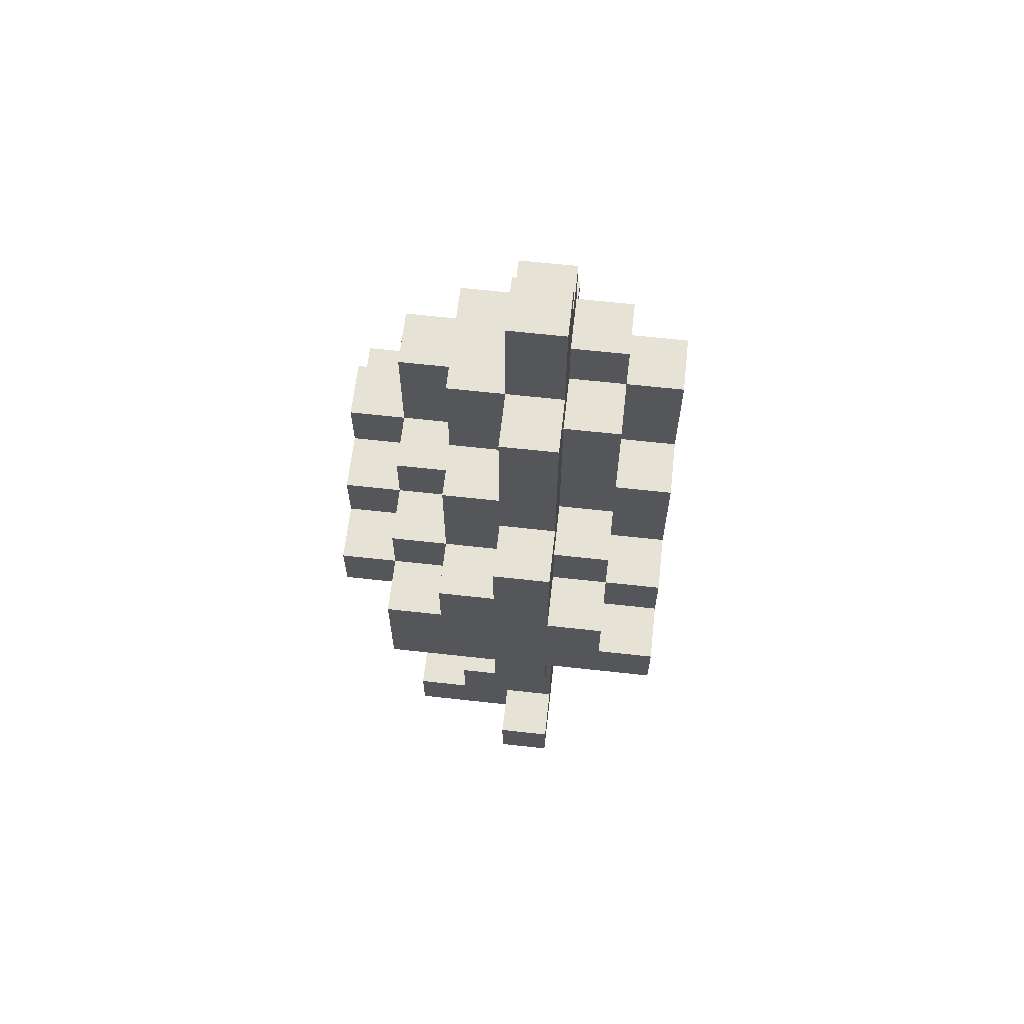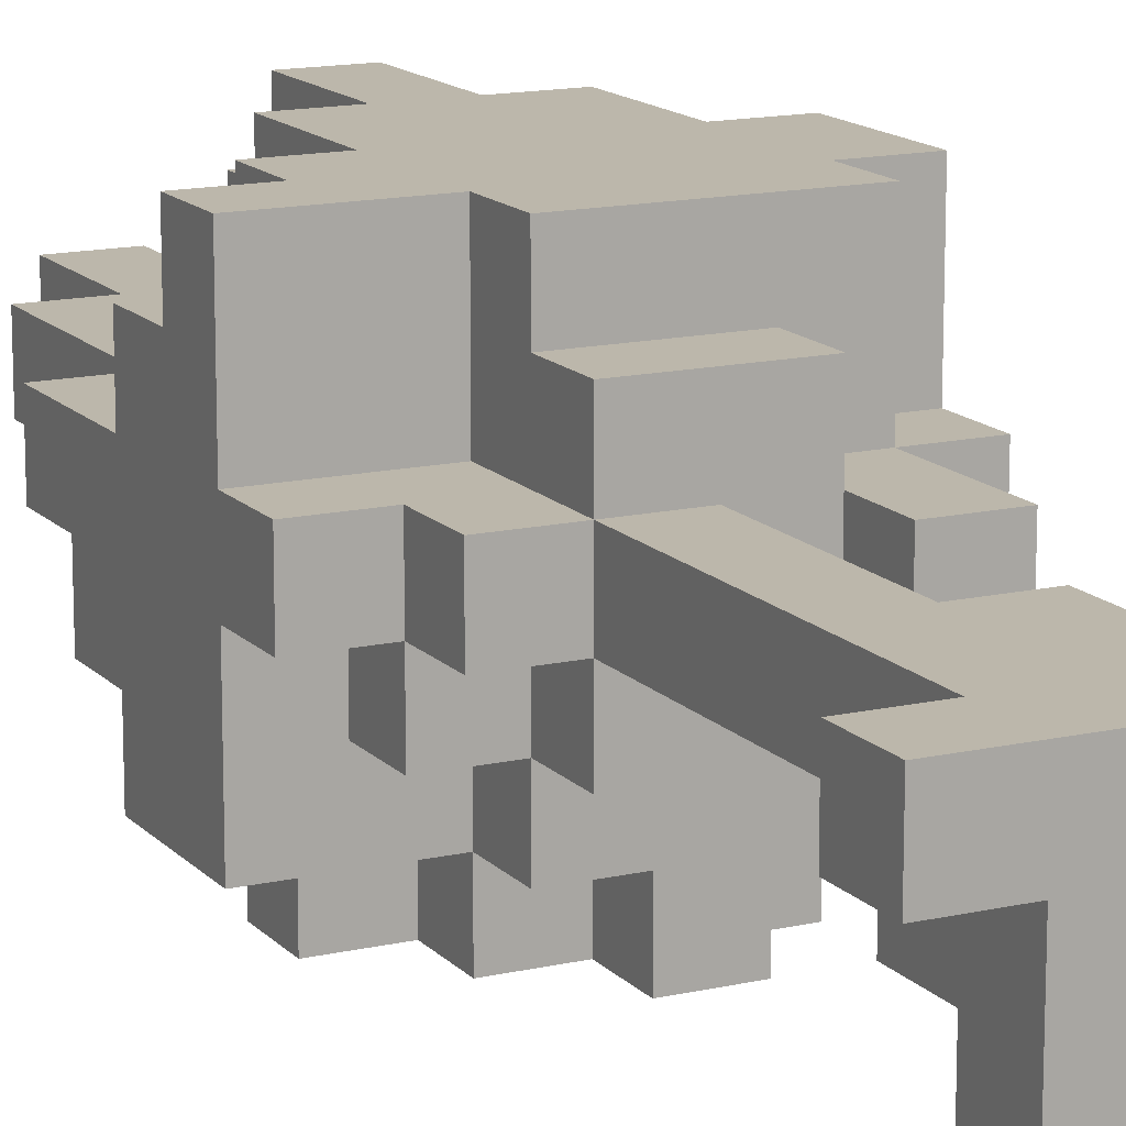
<metadata>
{"format":"obj","ext":"obj","renderer":"f3d","projection":"perspective","resolution":1024,"background":"white","views":[{"elev":63.9,"azim":-83.6,"up":"+Y"},{"elev":14.4,"azim":-26.4,"up":"+Z"}]}
</metadata>
<code>
v -1.5 7 1.5
v -1.5 7 0.5
v -1.5 8 3.5
v -1.5 8 1.5
v -1.5 8 0.5
v -1.5 8 -1.5
v -1.5 9 3.5
v -1.5 9 2.5
v -1.5 10 2.5
v -1.5 10 1.5
v -1.5 10 -0.5
v -1.5 10 -1.5
v -1.5 11 0.5
v -1.5 11 -0.5
v -1.5 12 1.5
v -1.5 12 0.5
v -0.5 0 1.5
v -0.5 0 0.5
v -0.5 1 1.5
v -0.5 1 0.5
v -0.5 6 1.5
v -0.5 6 0.5
v -0.5 7 1.5
v -0.5 7 0.5
v -0.5 7 -0.5
v -0.5 8 0.5
v -0.5 8 -0.5
v -0.5 9 3.5
v -0.5 9 2.5
v -0.5 9 -1.5
v -0.5 9 -2.5
v -0.5 10 3.5
v -0.5 10 2.5
v -0.5 10 1.5
v -0.5 10 -0.5
v -0.5 10 -1.5
v -0.5 10 -2.5
v -0.5 11 2.5
v -0.5 11 1.5
v -0.5 11 0.5
v -0.5 11 -0.5
v -0.5 11 -1.5
v -0.5 12 1.5
v -0.5 12 0.5
v -0.5 13 0.5
v -0.5 13 -0.5
v -0.5 15 1.5
v -0.5 15 0.5
v 0.5 0 0.5
v 0.5 0 -1.5
v 0.5 1 1.5
v 0.5 1 0.5
v 0.5 1 -0.5
v 0.5 1 -1.5
v 0.5 2 0.5
v 0.5 2 -0.5
v 0.5 6 2.5
v 0.5 6 1.5
v 0.5 6 0.5
v 0.5 6 -0.5
v 0.5 7 3.5
v 0.5 7 2.5
v 0.5 7 0.5
v 0.5 7 -0.5
v 0.5 7 -1.5
v 0.5 8 3.5
v 0.5 8 1.5
v 0.5 8 -0.5
v 0.5 8 -1.5
v 0.5 8 -2.5
v 0.5 9 -1.5
v 0.5 9 -2.5
v 0.5 10 3.5
v 0.5 10 2.5
v 0.5 10 -1.5
v 0.5 10 -2.5
v 0.5 11 2.5
v 0.5 11 1.5
v 0.5 11 -0.5
v 0.5 11 -1.5
v 0.5 11 -2.5
v 0.5 12 3.5
v 0.5 12 2.5
v 0.5 12 -0.5
v 0.5 12 -1.5
v 0.5 13 0.5
v 0.5 13 -0.5
v 0.5 14 2.5
v 0.5 14 1.5
v 0.5 15 1.5
v 0.5 15 0.5
v 0.5 15 -0.5
v 0.5 17 1.5
v 0.5 17 0.5
v 1.5 7 -1.5
v 1.5 7 -2.5
v 1.5 8 -1.5
v 1.5 8 -2.5
v 1.5 11 -1.5
v 1.5 11 -2.5
v 1.5 12 3.5
v 1.5 12 2.5
v 1.5 12 -0.5
v 1.5 12 -1.5
v 1.5 12 -2.5
v 1.5 14 3.5
v 1.5 14 2.5
v 1.5 14 1.5
v 1.5 14 -0.5
v 1.5 14 -1.5
v 1.5 15 2.5
v 1.5 15 1.5
v 2.5 5 1.5
v 2.5 5 0.5
v 2.5 6 1.5
v 2.5 6 0.5
v 1.5 0 -0.5
v 1.5 0 -1.5
v 1.5 1 0.5
v 1.5 1 -0.5
v 1.5 1 -1.5
v 1.5 2 0.5
v 1.5 2 -0.5
v 1.5 3 1.5
v 1.5 3 0.5
v 1.5 6 1.5
v 1.5 6 0.5
v 1.5 6 -0.5
v 1.5 7 0.5
v 1.5 7 -0.5
v 1.5 16 1.5
v 1.5 16 0.5
v 1.5 17 1.5
v 1.5 17 0.5
v 2.5 0 0.5
v 2.5 0 -0.5
v 2.5 1 1.5
v 2.5 1 0.5
v 2.5 1 -0.5
v 2.5 3 1.5
v 2.5 3 0.5
v 2.5 6 2.5
v 2.5 6 1.5
v 2.5 7 2.5
v 2.5 7 1.5
v 2.5 7 -1.5
v 2.5 7 -2.5
v 2.5 8 -1.5
v 2.5 8 -2.5
v 2.5 11 -1.5
v 2.5 11 -2.5
v 2.5 12 3.5
v 2.5 12 2.5
v 2.5 12 -0.5
v 2.5 12 -1.5
v 2.5 12 -2.5
v 2.5 13 2.5
v 2.5 13 1.5
v 2.5 13 0.5
v 2.5 13 -0.5
v 2.5 14 3.5
v 2.5 14 2.5
v 2.5 14 1.5
v 2.5 14 0.5
v 2.5 14 -0.5
v 2.5 14 -1.5
v 2.5 15 2.5
v 2.5 15 1.5
v 2.5 15 0.5
v 2.5 15 -0.5
v 2.5 16 1.5
v 2.5 16 0.5
v 3.5 0 1.5
v 3.5 0 0.5
v 3.5 1 1.5
v 3.5 1 0.5
v 3.5 5 1.5
v 3.5 5 0.5
v 3.5 7 3.5
v 3.5 7 1.5
v 3.5 7 0.5
v 3.5 7 -1.5
v 3.5 8 3.5
v 3.5 8 1.5
v 3.5 8 0.5
v 3.5 8 -1.5
v 3.5 8 -2.5
v 3.5 10 3.5
v 3.5 10 1.5
v 3.5 10 -0.5
v 3.5 10 -1.5
v 3.5 11 1.5
v 3.5 11 -0.5
v 3.5 11 -1.5
v 3.5 11 -2.5
v 3.5 12 3.5
v 3.5 12 2.5
v 3.5 12 -0.5
v 3.5 12 -1.5
v 3.5 13 2.5
v 3.5 13 1.5
v 3.5 13 0.5
v 3.5 13 -0.5
v 3.5 14 1.5
v 3.5 14 0.5
v 4.5 7 1.5
v 4.5 7 0.5
v 4.5 8 3.5
v 4.5 8 1.5
v 4.5 8 0.5
v 4.5 8 -1.5
v 4.5 10 3.5
v 4.5 10 1.5
v 4.5 10 -0.5
v 4.5 10 -1.5
v 4.5 11 1.5
v 4.5 11 -0.5
v -1.5 8 3.5
v -1.5 9 3.5
v -0.5 9 3.5
v -0.5 10 3.5
v 0.5 7 3.5
v 0.5 8 3.5
v 0.5 10 3.5
v 0.5 12 3.5
v 1.5 12 3.5
v 1.5 14 3.5
v 2.5 12 3.5
v 2.5 14 3.5
v 3.5 7 3.5
v 3.5 8 3.5
v 3.5 10 3.5
v 3.5 12 3.5
v 4.5 8 3.5
v 4.5 10 3.5
v -1.5 9 2.5
v -1.5 10 2.5
v -0.5 9 2.5
v -0.5 10 2.5
v -0.5 11 2.5
v 0.5 6 2.5
v 0.5 7 2.5
v 0.5 10 2.5
v 0.5 11 2.5
v 0.5 12 2.5
v 0.5 14 2.5
v 1.5 12 2.5
v 1.5 14 2.5
v 1.5 15 2.5
v 2.5 6 2.5
v 2.5 7 2.5
v 2.5 12 2.5
v 2.5 13 2.5
v 2.5 14 2.5
v 2.5 15 2.5
v 3.5 12 2.5
v 3.5 13 2.5
v -1.5 7 1.5
v -1.5 8 1.5
v -1.5 10 1.5
v -1.5 12 1.5
v -0.5 0 1.5
v -0.5 1 1.5
v -0.5 6 1.5
v -0.5 7 1.5
v -0.5 10 1.5
v -0.5 11 1.5
v -0.5 12 1.5
v -0.5 15 1.5
v 0.5 1 1.5
v 0.5 6 1.5
v 0.5 8 1.5
v 0.5 11 1.5
v 0.5 14 1.5
v 0.5 15 1.5
v 0.5 17 1.5
v 1.5 3 1.5
v 1.5 6 1.5
v 1.5 14 1.5
v 1.5 15 1.5
v 1.5 16 1.5
v 1.5 17 1.5
v 2.5 1 1.5
v 2.5 3 1.5
v 2.5 5 1.5
v 2.5 6 1.5
v 2.5 7 1.5
v 2.5 13 1.5
v 2.5 14 1.5
v 2.5 15 1.5
v 2.5 16 1.5
v 3.5 0 1.5
v 3.5 1 1.5
v 3.5 5 1.5
v 3.5 7 1.5
v 3.5 8 1.5
v 3.5 10 1.5
v 3.5 11 1.5
v 3.5 13 1.5
v 3.5 14 1.5
v 4.5 7 1.5
v 4.5 8 1.5
v 4.5 10 1.5
v 4.5 11 1.5
v -1.5 7 0.5
v -1.5 8 0.5
v -1.5 11 0.5
v -1.5 12 0.5
v -0.5 0 0.5
v -0.5 1 0.5
v -0.5 6 0.5
v -0.5 7 0.5
v -0.5 8 0.5
v -0.5 11 0.5
v -0.5 12 0.5
v -0.5 13 0.5
v -0.5 15 0.5
v 0.5 0 0.5
v 0.5 1 0.5
v 0.5 2 0.5
v 0.5 6 0.5
v 0.5 7 0.5
v 0.5 13 0.5
v 0.5 15 0.5
v 0.5 17 0.5
v 1.5 1 0.5
v 1.5 2 0.5
v 1.5 3 0.5
v 1.5 6 0.5
v 1.5 7 0.5
v 1.5 16 0.5
v 1.5 17 0.5
v 2.5 0 0.5
v 2.5 1 0.5
v 2.5 3 0.5
v 2.5 5 0.5
v 2.5 6 0.5
v 2.5 7 0.5
v 2.5 13 0.5
v 2.5 14 0.5
v 2.5 15 0.5
v 2.5 16 0.5
v 3.5 0 0.5
v 3.5 1 0.5
v 3.5 5 0.5
v 3.5 7 0.5
v 3.5 8 0.5
v 3.5 13 0.5
v 3.5 14 0.5
v 4.5 7 0.5
v 4.5 8 0.5
v -1.5 10 -0.5
v -1.5 11 -0.5
v -0.5 7 -0.5
v -0.5 8 -0.5
v -0.5 10 -0.5
v -0.5 11 -0.5
v -0.5 13 -0.5
v 0.5 1 -0.5
v 0.5 2 -0.5
v 0.5 6 -0.5
v 0.5 7 -0.5
v 0.5 8 -0.5
v 0.5 11 -0.5
v 0.5 12 -0.5
v 0.5 13 -0.5
v 0.5 15 -0.5
v 1.5 0 -0.5
v 1.5 1 -0.5
v 1.5 2 -0.5
v 1.5 6 -0.5
v 1.5 7 -0.5
v 1.5 12 -0.5
v 1.5 14 -0.5
v 2.5 0 -0.5
v 2.5 1 -0.5
v 2.5 12 -0.5
v 2.5 13 -0.5
v 2.5 14 -0.5
v 2.5 15 -0.5
v 3.5 10 -0.5
v 3.5 11 -0.5
v 3.5 12 -0.5
v 3.5 13 -0.5
v 4.5 10 -0.5
v 4.5 11 -0.5
v -1.5 8 -1.5
v -1.5 10 -1.5
v -0.5 9 -1.5
v -0.5 10 -1.5
v -0.5 11 -1.5
v 0.5 0 -1.5
v 0.5 1 -1.5
v 0.5 7 -1.5
v 0.5 8 -1.5
v 0.5 9 -1.5
v 0.5 10 -1.5
v 0.5 11 -1.5
v 0.5 12 -1.5
v 1.5 0 -1.5
v 1.5 1 -1.5
v 1.5 7 -1.5
v 1.5 8 -1.5
v 1.5 11 -1.5
v 1.5 12 -1.5
v 1.5 14 -1.5
v 2.5 7 -1.5
v 2.5 8 -1.5
v 2.5 11 -1.5
v 2.5 12 -1.5
v 2.5 14 -1.5
v 3.5 7 -1.5
v 3.5 8 -1.5
v 3.5 10 -1.5
v 3.5 11 -1.5
v 3.5 12 -1.5
v 4.5 8 -1.5
v 4.5 10 -1.5
v -0.5 9 -2.5
v -0.5 10 -2.5
v 0.5 8 -2.5
v 0.5 9 -2.5
v 0.5 10 -2.5
v 0.5 11 -2.5
v 1.5 7 -2.5
v 1.5 8 -2.5
v 1.5 11 -2.5
v 1.5 12 -2.5
v 2.5 7 -2.5
v 2.5 8 -2.5
v 2.5 11 -2.5
v 2.5 12 -2.5
v 3.5 8 -2.5
v 3.5 11 -2.5
v -0.5 0 1.5
v 3.5 0 1.5
v -0.5 0 0.5
v 0.5 0 0.5
v 2.5 0 0.5
v 3.5 0 0.5
v 1.5 0 -0.5
v 2.5 0 -0.5
v 0.5 0 -1.5
v 1.5 0 -1.5
v 2.5 5 1.5
v 3.5 5 1.5
v 2.5 5 0.5
v 3.5 5 0.5
v 0.5 6 2.5
v 2.5 6 2.5
v -0.5 6 1.5
v 0.5 6 1.5
v 1.5 6 1.5
v 2.5 6 1.5
v -0.5 6 0.5
v 0.5 6 0.5
v 1.5 6 0.5
v 2.5 6 0.5
v 0.5 6 -0.5
v 1.5 6 -0.5
v 0.5 7 3.5
v 3.5 7 3.5
v 0.5 7 2.5
v 2.5 7 2.5
v -1.5 7 1.5
v -0.5 7 1.5
v 2.5 7 1.5
v 3.5 7 1.5
v 4.5 7 1.5
v -1.5 7 0.5
v -0.5 7 0.5
v 0.5 7 0.5
v 1.5 7 0.5
v 2.5 7 0.5
v 3.5 7 0.5
v 4.5 7 0.5
v -0.5 7 -0.5
v 0.5 7 -0.5
v 1.5 7 -0.5
v 0.5 7 -1.5
v 1.5 7 -1.5
v 2.5 7 -1.5
v 3.5 7 -1.5
v 1.5 7 -2.5
v 2.5 7 -2.5
v -1.5 8 3.5
v 0.5 8 3.5
v 3.5 8 3.5
v 4.5 8 3.5
v -1.5 8 1.5
v 0.5 8 1.5
v 3.5 8 1.5
v 4.5 8 1.5
v -1.5 8 0.5
v -0.5 8 0.5
v 3.5 8 0.5
v 4.5 8 0.5
v -0.5 8 -0.5
v 0.5 8 -0.5
v -1.5 8 -1.5
v 0.5 8 -1.5
v 1.5 8 -1.5
v 2.5 8 -1.5
v 3.5 8 -1.5
v 4.5 8 -1.5
v 0.5 8 -2.5
v 1.5 8 -2.5
v 2.5 8 -2.5
v 3.5 8 -2.5
v -0.5 9 -1.5
v 0.5 9 -1.5
v -0.5 9 -2.5
v 0.5 9 -2.5
v -0.5 1 1.5
v 0.5 1 1.5
v 2.5 1 1.5
v 3.5 1 1.5
v -0.5 1 0.5
v 0.5 1 0.5
v 1.5 1 0.5
v 2.5 1 0.5
v 3.5 1 0.5
v 0.5 1 -0.5
v 1.5 1 -0.5
v 2.5 1 -0.5
v 0.5 1 -1.5
v 1.5 1 -1.5
v 0.5 2 0.5
v 1.5 2 0.5
v 0.5 2 -0.5
v 1.5 2 -0.5
v 1.5 3 1.5
v 2.5 3 1.5
v 1.5 3 0.5
v 2.5 3 0.5
v -1.5 9 3.5
v -0.5 9 3.5
v -1.5 9 2.5
v -0.5 9 2.5
v -0.5 10 3.5
v 0.5 10 3.5
v 3.5 10 3.5
v 4.5 10 3.5
v -1.5 10 2.5
v -0.5 10 2.5
v 0.5 10 2.5
v -1.5 10 1.5
v -0.5 10 1.5
v 3.5 10 1.5
v 4.5 10 1.5
v -1.5 10 -0.5
v -0.5 10 -0.5
v 3.5 10 -0.5
v 4.5 10 -0.5
v -1.5 10 -1.5
v -0.5 10 -1.5
v 0.5 10 -1.5
v 3.5 10 -1.5
v 4.5 10 -1.5
v -0.5 10 -2.5
v 0.5 10 -2.5
v -0.5 11 2.5
v 0.5 11 2.5
v -0.5 11 1.5
v 0.5 11 1.5
v 3.5 11 1.5
v 4.5 11 1.5
v -1.5 11 0.5
v -0.5 11 0.5
v -1.5 11 -0.5
v -0.5 11 -0.5
v 0.5 11 -0.5
v 3.5 11 -0.5
v 4.5 11 -0.5
v -0.5 11 -1.5
v 0.5 11 -1.5
v 1.5 11 -1.5
v 2.5 11 -1.5
v 3.5 11 -1.5
v 0.5 11 -2.5
v 1.5 11 -2.5
v 2.5 11 -2.5
v 3.5 11 -2.5
v 0.5 12 3.5
v 1.5 12 3.5
v 2.5 12 3.5
v 3.5 12 3.5
v 0.5 12 2.5
v 1.5 12 2.5
v 2.5 12 2.5
v 3.5 12 2.5
v -1.5 12 1.5
v -0.5 12 1.5
v -1.5 12 0.5
v -0.5 12 0.5
v 0.5 12 -0.5
v 1.5 12 -0.5
v 2.5 12 -0.5
v 3.5 12 -0.5
v 0.5 12 -1.5
v 1.5 12 -1.5
v 2.5 12 -1.5
v 3.5 12 -1.5
v 1.5 12 -2.5
v 2.5 12 -2.5
v 2.5 13 2.5
v 3.5 13 2.5
v 2.5 13 1.5
v 3.5 13 1.5
v -0.5 13 0.5
v 0.5 13 0.5
v 2.5 13 0.5
v 3.5 13 0.5
v -0.5 13 -0.5
v 0.5 13 -0.5
v 2.5 13 -0.5
v 3.5 13 -0.5
v 1.5 14 3.5
v 2.5 14 3.5
v 0.5 14 2.5
v 1.5 14 2.5
v 2.5 14 2.5
v 0.5 14 1.5
v 1.5 14 1.5
v 2.5 14 1.5
v 3.5 14 1.5
v 2.5 14 0.5
v 3.5 14 0.5
v 1.5 14 -0.5
v 2.5 14 -0.5
v 1.5 14 -1.5
v 2.5 14 -1.5
v 1.5 15 2.5
v 2.5 15 2.5
v -0.5 15 1.5
v 0.5 15 1.5
v 1.5 15 1.5
v 2.5 15 1.5
v -0.5 15 0.5
v 0.5 15 0.5
v 2.5 15 0.5
v 0.5 15 -0.5
v 2.5 15 -0.5
v 1.5 16 1.5
v 2.5 16 1.5
v 1.5 16 0.5
v 2.5 16 0.5
v 0.5 17 1.5
v 1.5 17 1.5
v 0.5 17 0.5
v 1.5 17 0.5
f 4 2 1
f 5 2 4
f 7 4 3
f 7 6 5
f 7 5 4
f 8 6 7
f 9 6 8
f 10 6 9
f 11 6 10
f 12 6 11
f 13 11 10
f 14 11 13
f 15 13 10
f 16 13 15
f 19 18 17
f 20 18 19
f 23 22 21
f 24 22 23
f 26 25 24
f 27 25 26
f 32 29 28
f 33 29 32
f 36 31 30
f 37 31 36
f 38 34 33
f 39 34 38
f 41 36 35
f 42 36 41
f 44 41 40
f 45 41 44
f 45 44 43
f 46 41 45
f 47 45 43
f 48 45 47
f 52 50 49
f 53 50 52
f 54 50 53
f 55 52 51
f 55 53 52
f 56 53 55
f 58 55 51
f 59 55 58
f 62 58 57
f 63 60 59
f 64 60 63
f 66 62 61
f 67 58 62
f 67 62 66
f 68 65 64
f 69 65 68
f 71 70 69
f 72 70 71
f 77 74 73
f 80 76 75
f 81 76 80
f 82 78 77
f 82 77 73
f 83 78 82
f 84 80 79
f 85 80 84
f 88 78 83
f 89 78 88
f 91 87 86
f 92 87 91
f 93 91 90
f 94 91 93
f 97 96 95
f 98 96 97
f 104 100 99
f 105 100 104
f 106 102 101
f 107 102 106
f 109 104 103
f 110 104 109
f 111 108 107
f 112 108 111
f 115 114 113
f 116 114 115
f 117 118 120
f 120 118 121
f 119 120 122
f 122 120 123
f 124 125 126
f 126 125 127
f 127 128 129
f 129 128 130
f 131 132 133
f 133 132 134
f 135 136 138
f 138 136 139
f 137 138 140
f 140 138 141
f 142 143 144
f 144 143 145
f 146 147 148
f 148 147 149
f 150 151 155
f 155 151 156
f 152 153 157
f 154 155 160
f 157 158 161
f 152 157 161
f 161 158 162
f 162 158 163
f 159 160 164
f 160 155 165
f 164 160 165
f 165 155 166
f 162 163 167
f 163 164 167
f 164 165 167
f 167 165 168
f 168 165 169
f 169 165 170
f 168 169 171
f 171 169 172
f 173 174 175
f 175 174 176
f 177 178 180
f 180 178 181
f 179 180 183
f 183 180 184
f 181 182 185
f 185 182 186
f 186 187 191
f 188 189 192
f 190 191 193
f 191 187 194
f 193 191 194
f 194 187 195
f 188 192 196
f 192 193 196
f 193 194 196
f 196 194 197
f 197 194 198
f 198 194 199
f 197 198 200
f 200 198 201
f 201 198 202
f 202 198 203
f 201 202 204
f 204 202 205
f 206 207 209
f 209 207 210
f 208 209 212
f 210 211 212
f 209 210 212
f 212 211 213
f 213 211 214
f 214 211 215
f 213 214 216
f 216 214 217
f 220 219 218
f 223 220 218
f 223 221 220
f 224 221 223
f 226 223 222
f 226 225 224
f 226 224 223
f 228 226 222
f 228 227 226
f 229 227 228
f 230 228 222
f 231 228 230
f 232 228 231
f 233 228 232
f 234 232 231
f 235 232 234
f 238 237 236
f 239 237 238
f 243 240 239
f 244 240 243
f 247 246 245
f 248 246 247
f 250 242 241
f 251 242 250
f 254 249 248
f 255 249 254
f 256 253 252
f 257 253 256
f 265 259 258
f 266 261 260
f 267 261 266
f 268 261 267
f 270 263 262
f 271 265 264
f 272 259 265
f 272 265 271
f 273 269 268
f 273 268 267
f 274 269 273
f 275 269 274
f 277 271 270
f 278 271 277
f 279 276 275
f 279 275 274
f 280 276 279
f 281 276 280
f 282 276 281
f 283 270 262
f 283 277 270
f 284 277 283
f 290 281 280
f 291 281 290
f 292 283 262
f 293 283 292
f 294 286 285
f 294 287 286
f 295 287 294
f 299 289 288
f 300 289 299
f 301 296 295
f 302 296 301
f 303 298 297
f 304 298 303
f 305 306 312
f 312 306 313
f 307 308 314
f 314 308 315
f 309 310 318
f 318 310 319
f 311 312 321
f 321 312 322
f 316 317 323
f 323 317 324
f 320 321 327
f 327 321 328
f 328 321 329
f 324 325 331
f 331 325 332
f 326 327 334
f 327 328 334
f 334 328 335
f 329 330 337
f 337 330 338
f 324 331 341
f 341 331 342
f 333 334 343
f 343 334 344
f 336 337 345
f 337 338 345
f 345 338 346
f 339 340 348
f 348 340 349
f 346 347 350
f 350 347 351
f 352 353 356
f 356 353 357
f 354 355 362
f 362 355 363
f 357 358 364
f 364 358 365
f 365 358 366
f 359 360 369
f 369 360 370
f 361 362 371
f 371 362 372
f 365 366 373
f 366 367 373
f 373 367 374
f 368 369 375
f 375 369 376
f 374 367 379
f 379 367 380
f 377 378 383
f 383 378 384
f 381 382 385
f 385 382 386
f 387 388 389
f 389 388 390
f 387 389 395
f 395 389 396
f 390 391 397
f 397 391 398
f 392 393 400
f 400 393 401
f 394 395 402
f 402 395 403
f 398 399 404
f 404 399 405
f 405 406 410
f 410 406 411
f 407 408 412
f 412 408 413
f 409 410 415
f 415 410 416
f 413 414 417
f 417 414 418
f 419 420 422
f 422 420 423
f 421 422 426
f 423 424 426
f 422 423 426
f 426 424 427
f 425 426 429
f 427 428 429
f 426 427 429
f 429 428 430
f 430 428 431
f 431 428 432
f 430 431 433
f 433 431 434
f 437 436 435
f 438 436 437
f 439 436 438
f 440 436 439
f 441 439 438
f 442 439 441
f 443 441 438
f 444 441 443
f 447 446 445
f 448 446 447
f 452 450 449
f 453 450 452
f 454 450 453
f 455 452 451
f 456 452 455
f 457 454 453
f 458 454 457
f 459 457 456
f 460 457 459
f 463 462 461
f 464 462 463
f 467 462 464
f 468 462 467
f 470 466 465
f 471 466 470
f 475 469 468
f 476 469 475
f 477 472 471
f 478 472 477
f 479 474 473
f 479 475 474
f 480 479 478
f 481 475 479
f 481 479 480
f 482 475 481
f 483 475 482
f 484 482 481
f 485 482 484
f 490 487 486
f 491 487 490
f 492 489 488
f 493 489 492
f 498 495 494
f 500 498 494
f 500 499 498
f 501 499 500
f 504 497 496
f 505 497 504
f 506 502 501
f 507 502 506
f 508 504 503
f 509 504 508
f 512 511 510
f 513 511 512
f 514 515 518
f 518 515 519
f 516 517 521
f 521 517 522
f 520 521 524
f 524 521 525
f 523 524 526
f 526 524 527
f 528 529 530
f 530 529 531
f 532 533 534
f 534 533 535
f 536 537 538
f 538 537 539
f 540 541 545
f 545 541 546
f 544 545 547
f 547 545 548
f 542 543 549
f 549 543 550
f 551 552 555
f 555 552 556
f 553 554 558
f 558 554 559
f 556 557 560
f 560 557 561
f 562 563 564
f 564 563 565
f 568 569 570
f 570 569 571
f 566 567 573
f 573 567 574
f 571 572 575
f 575 572 576
f 576 577 580
f 580 577 581
f 578 579 582
f 582 579 583
f 584 585 588
f 588 585 589
f 586 587 590
f 590 587 591
f 592 593 594
f 594 593 595
f 596 597 600
f 600 597 601
f 598 599 602
f 602 599 603
f 601 602 604
f 604 602 605
f 606 607 608
f 608 607 609
f 610 611 614
f 614 611 615
f 612 613 616
f 616 613 617
f 618 619 621
f 621 619 622
f 620 621 623
f 623 621 624
f 625 626 627
f 627 626 628
f 629 630 631
f 631 630 632
f 633 634 637
f 637 634 638
f 635 636 639
f 639 636 640
f 640 641 642
f 642 641 643
f 644 645 646
f 646 645 647
f 648 649 650
f 650 649 651

</code>
